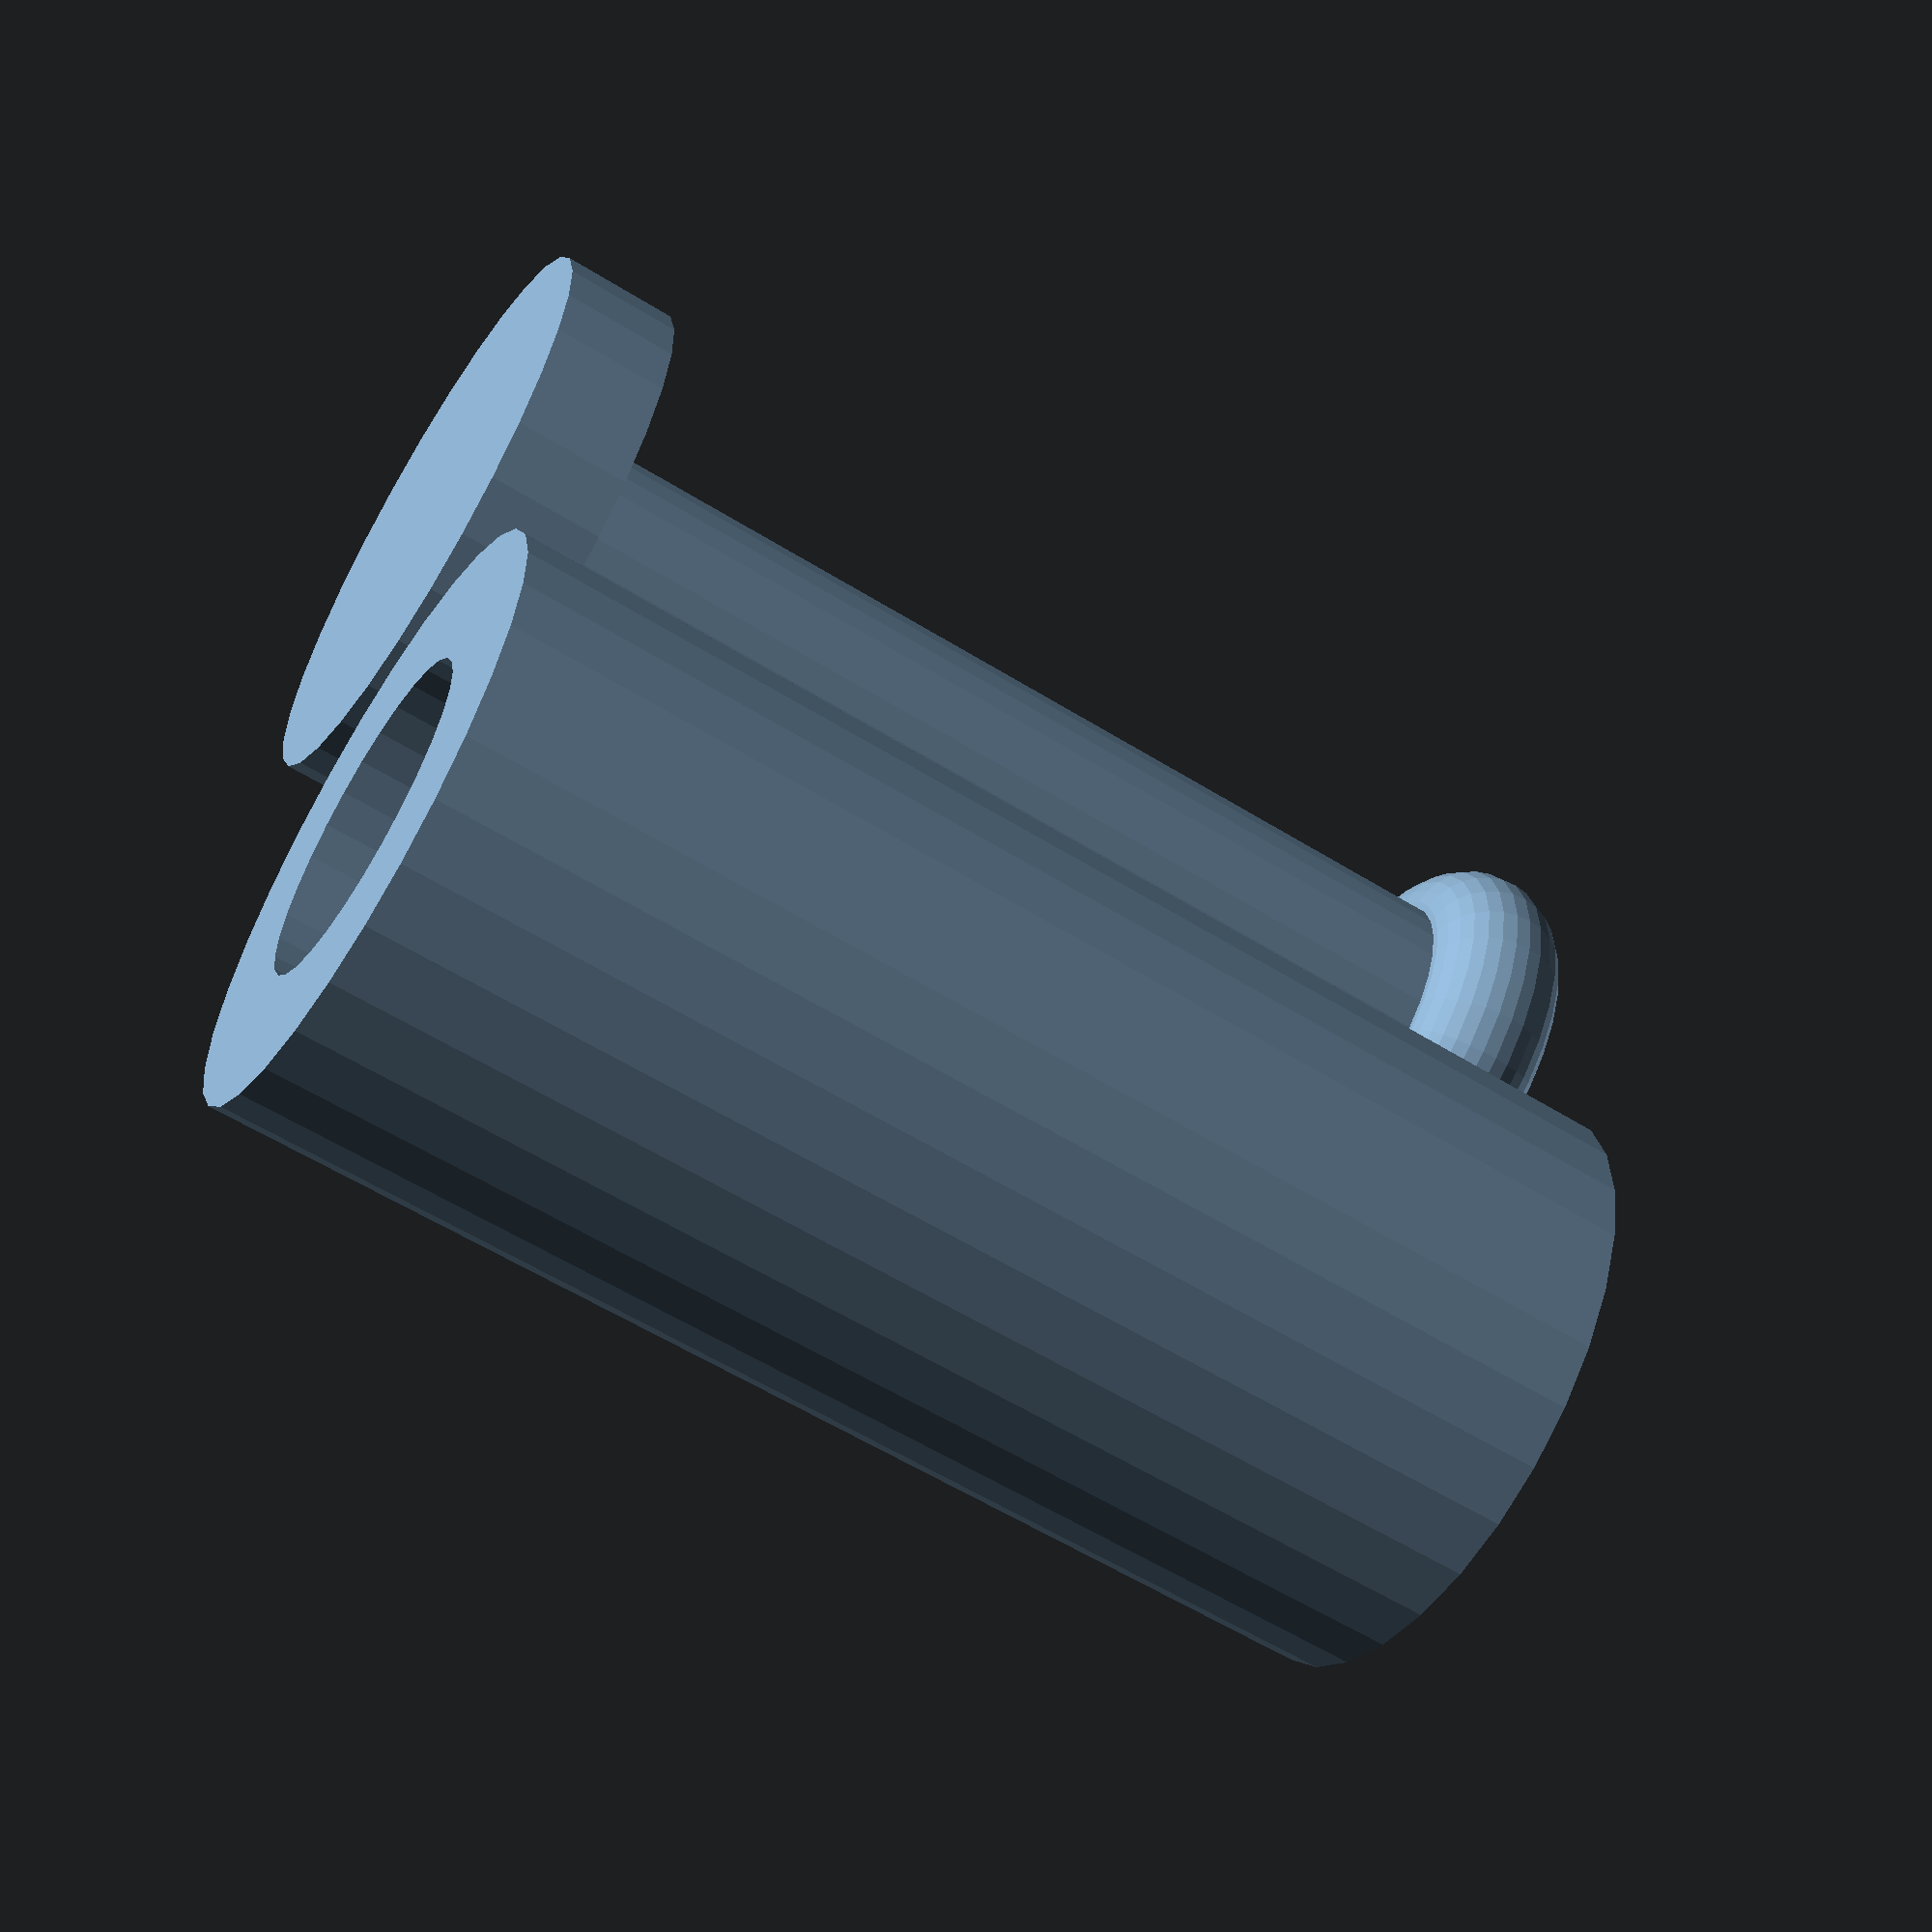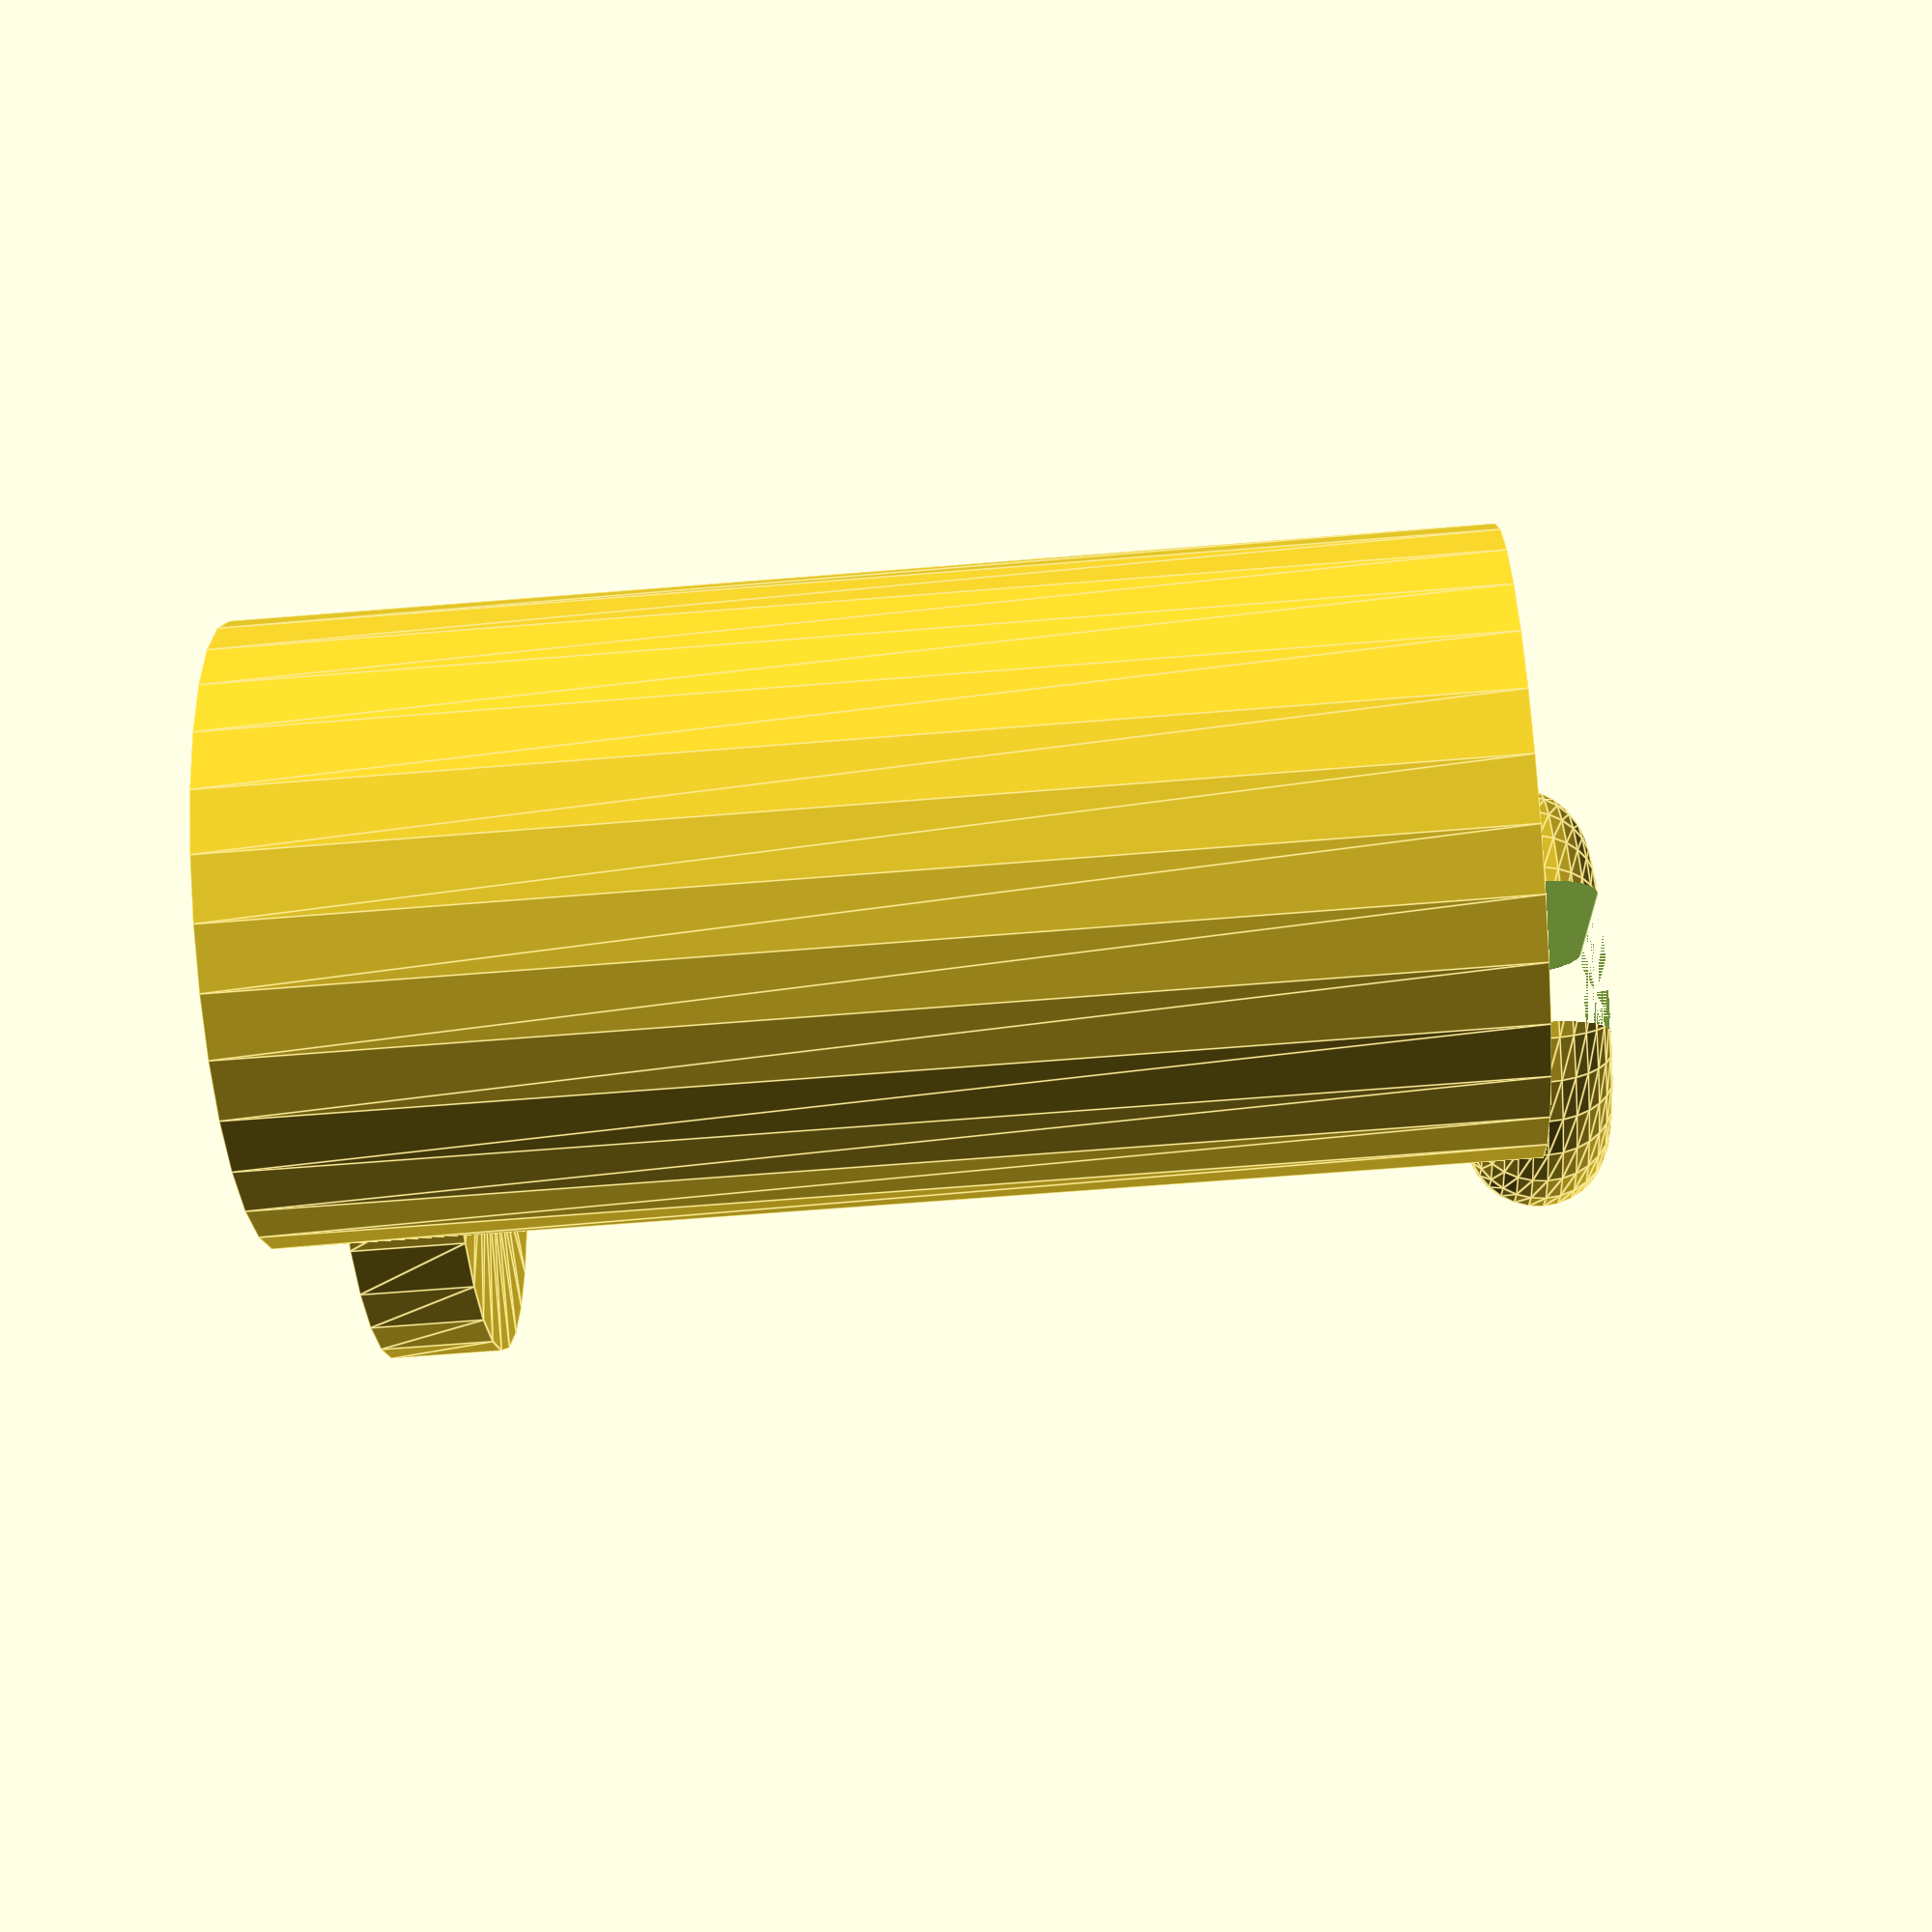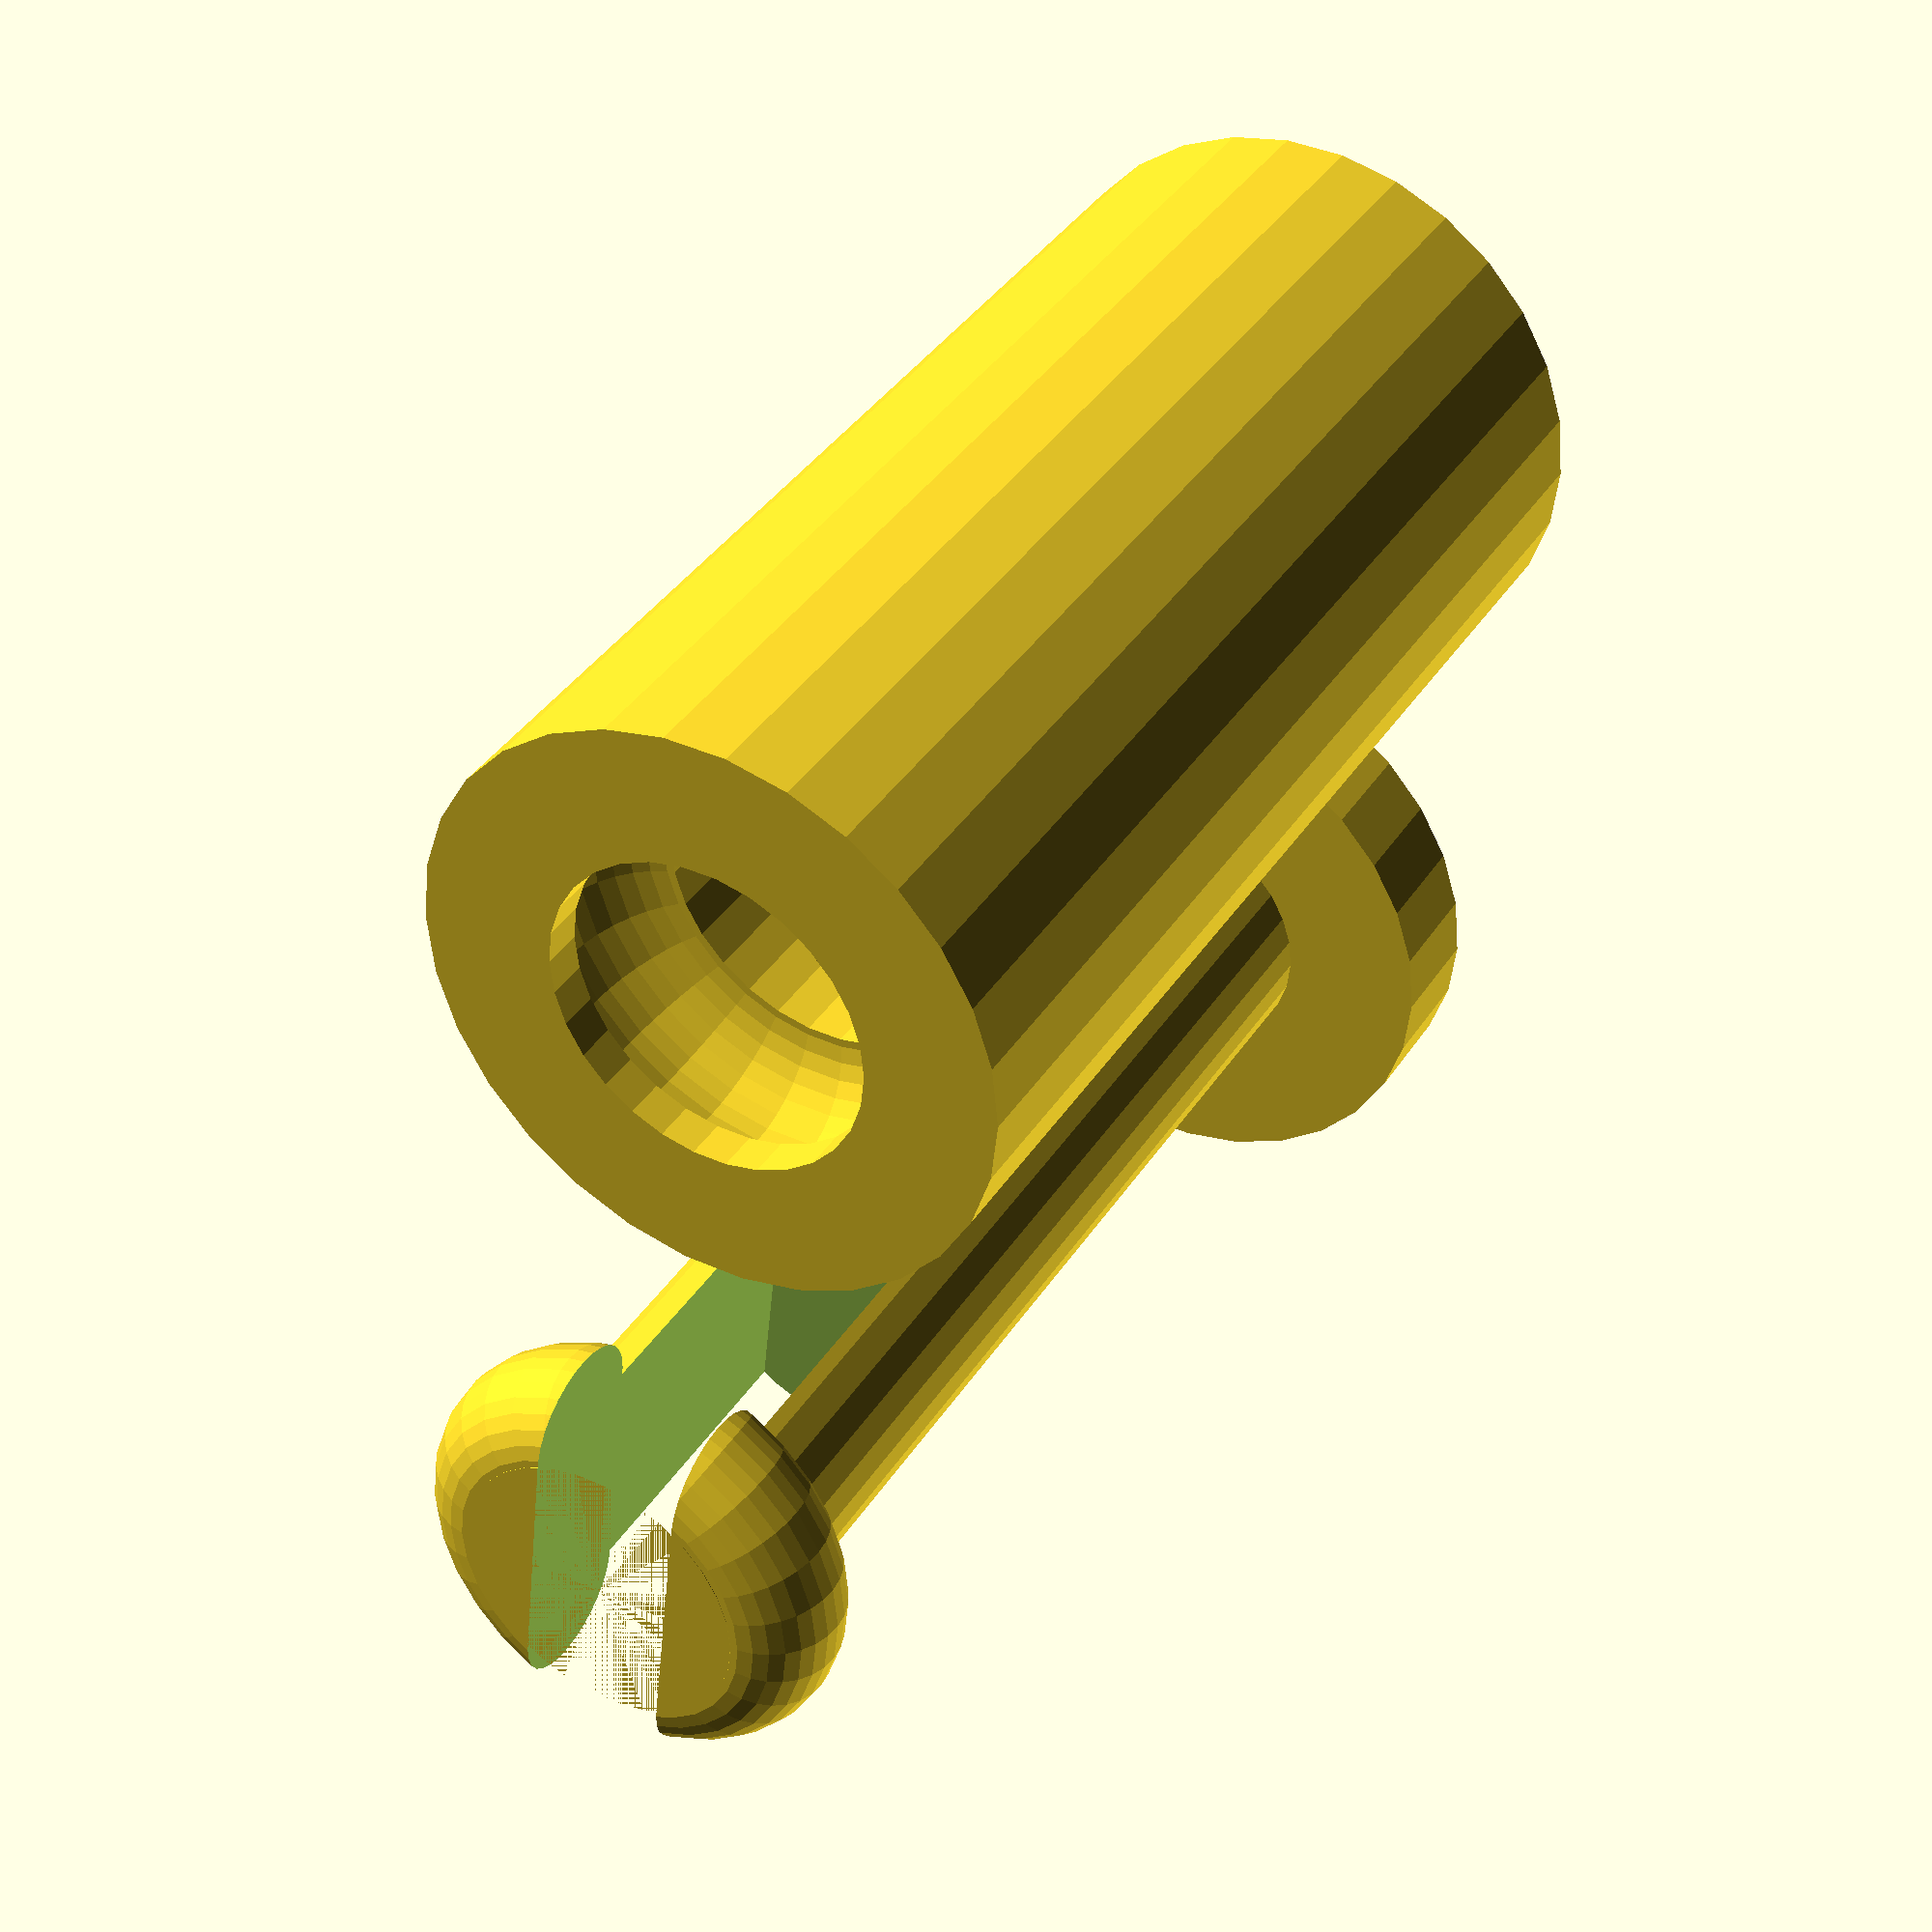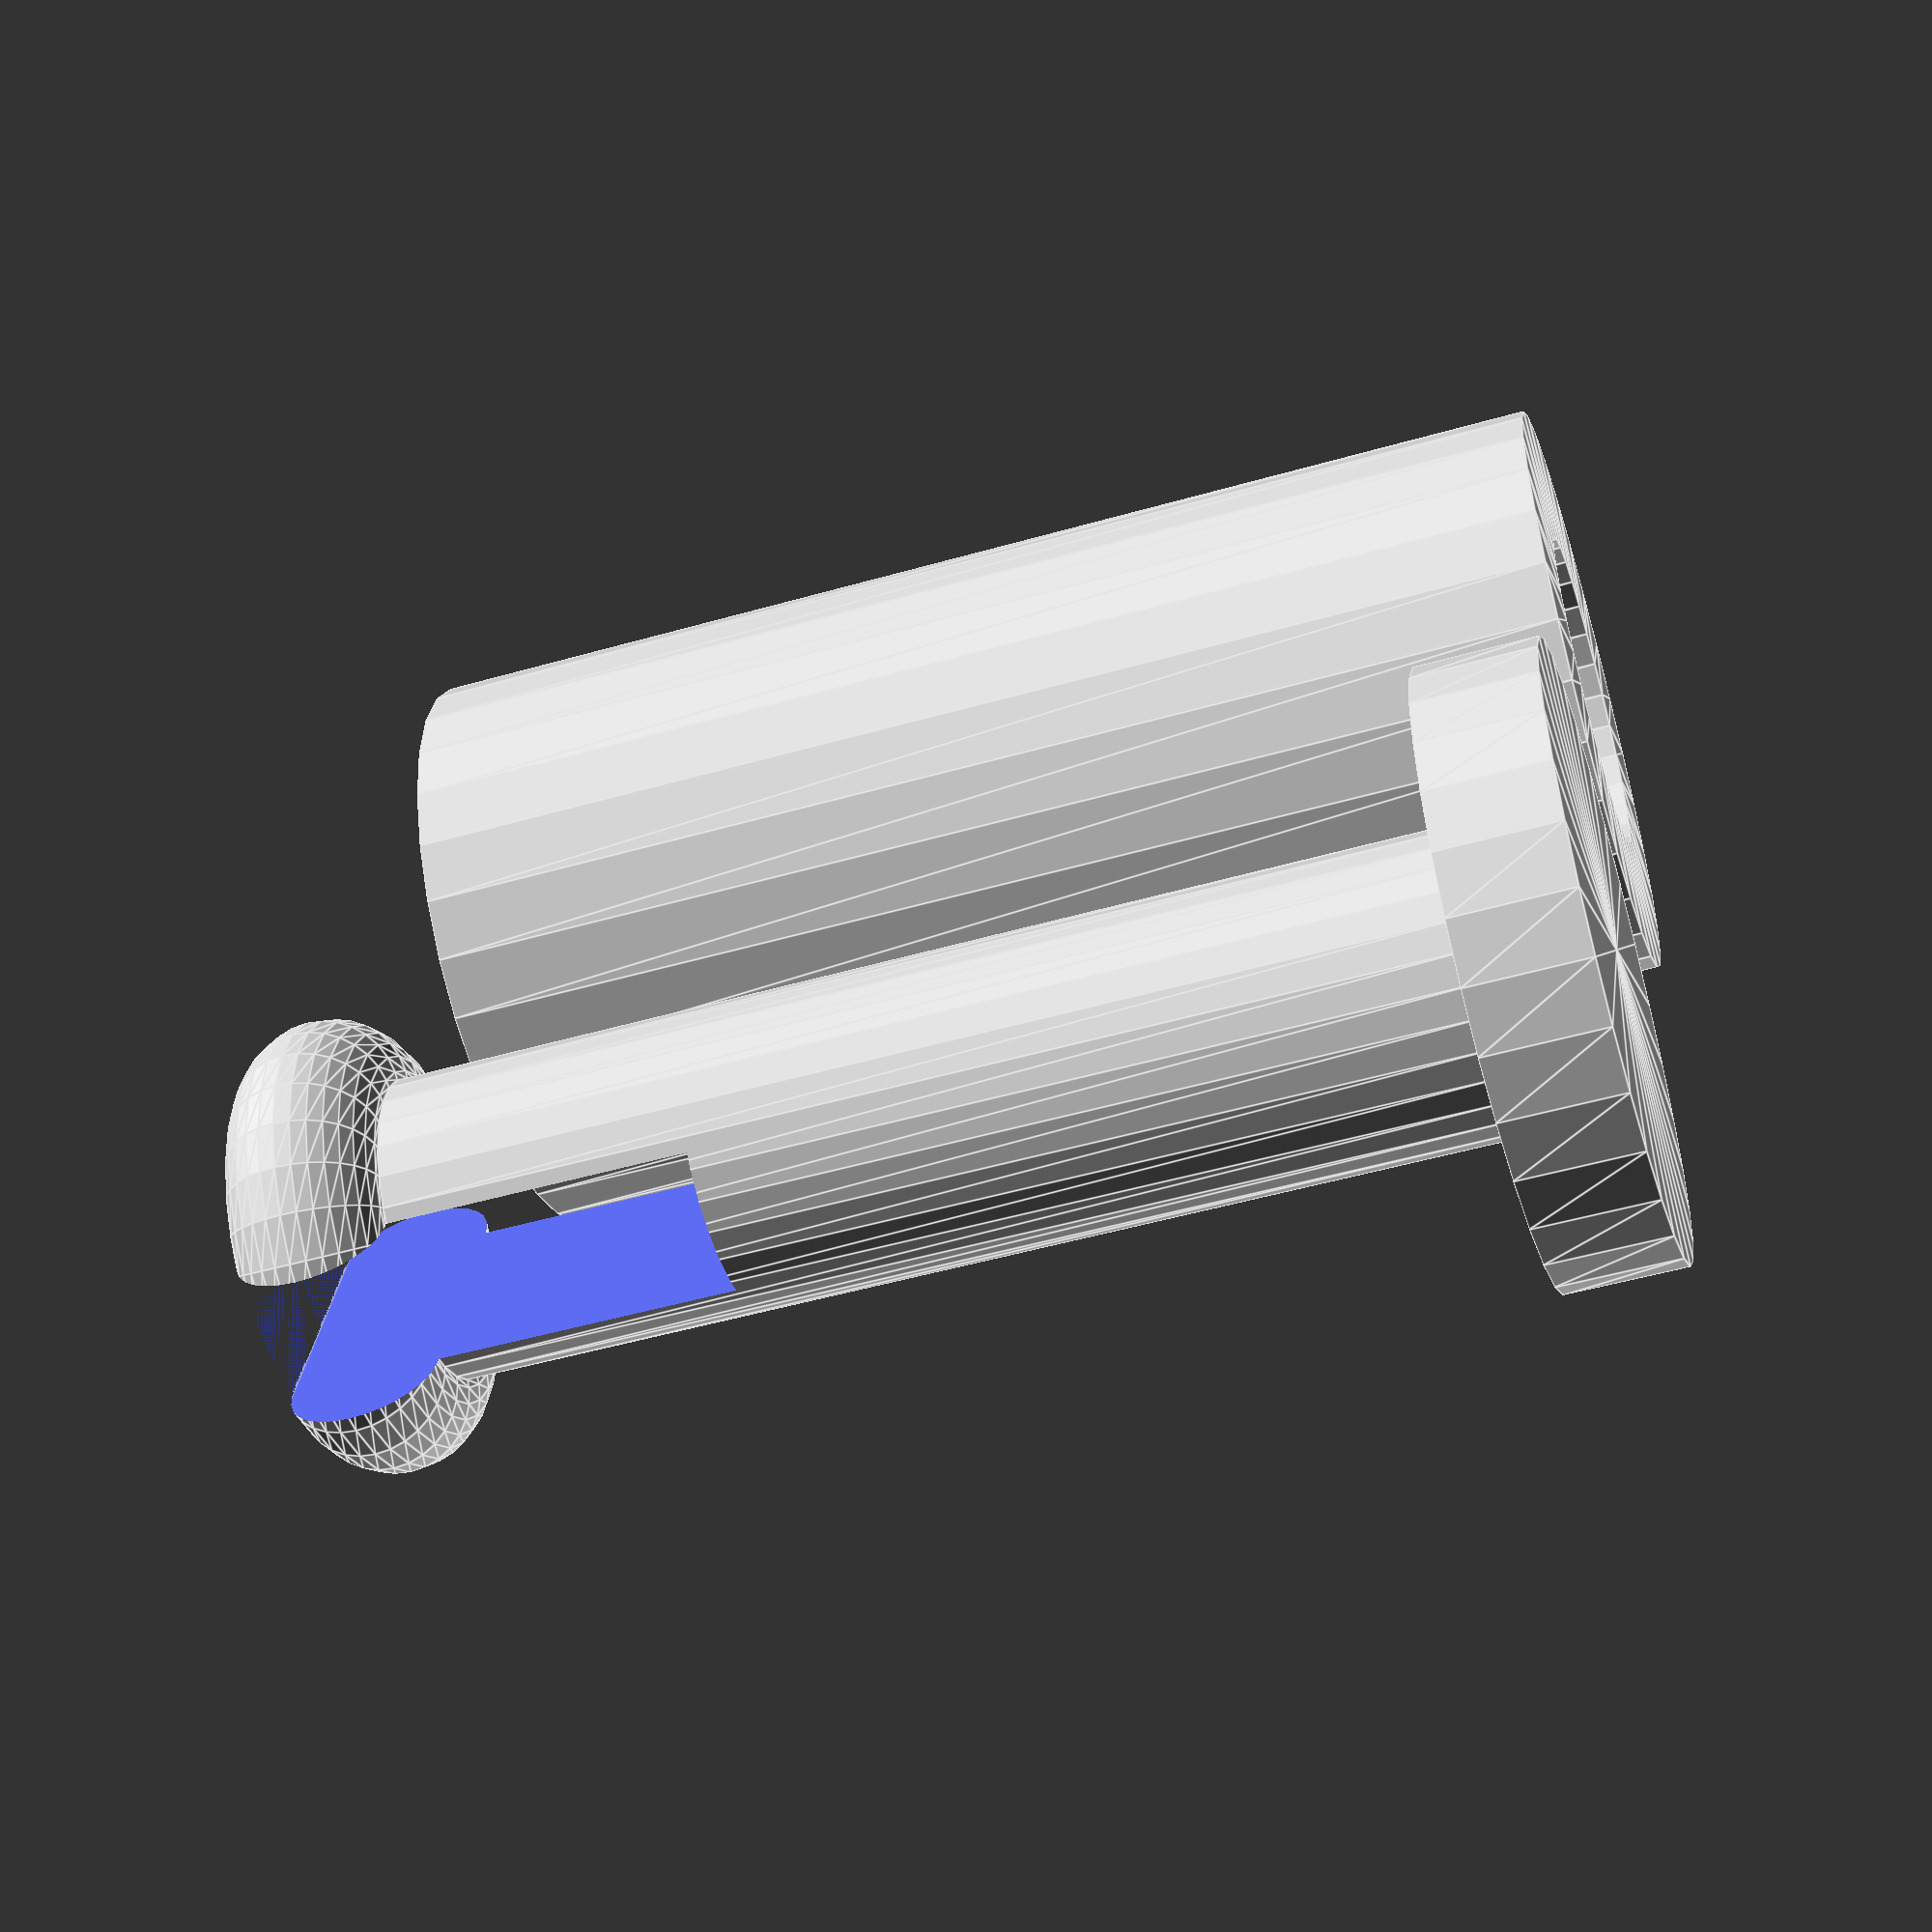
<openscad>
pin_length = 20;
outer_radius = 5;

unit = pin_length / 50;
pin_radius = outer_radius / 2;
nub_radius = pin_radius / 2;

$fs = outer_radius / 75;

male();
translate([outer_radius * 2.2, 0, 0]) female();

module male() {
    base = unit * 5;
    union() difference() {
    rotate_extrude() {
            square([outer_radius, base]);
            translate([0, base, 0]) square([pin_radius, pin_length]);
            translate([pin_radius, base + pin_length - nub_radius])
                circle(nub_radius, $fs=nub_radius * 0.06);
        }
        slice_length = (pin_radius + nub_radius) * 2; // clean through
        slice_thickness = pin_radius;
        slice_depth = pin_radius * 3;
        slice_translation = base + pin_length - slice_depth / 2;
        translate([0,0, slice_translation])
            cube([slice_length, slice_thickness, slice_depth], center=true);
    }
}

module female() {
    receiver_radius = pin_radius * 1.1;
    receiver_thickness = outer_radius - receiver_radius;
    channel_radius = nub_radius * 1.1;
    channel_backoff = channel_radius / 2;
    rotate_extrude() difference() {
        translate([receiver_radius, 0, 0])
            square([receiver_thickness, pin_length]);
        translate([receiver_radius, pin_length - channel_radius - channel_backoff])
            circle(channel_radius, $fs=channel_radius * 0.06);
    }
}
</openscad>
<views>
elev=58.8 azim=91.0 roll=237.4 proj=p view=wireframe
elev=241.6 azim=312.1 roll=265.2 proj=p view=edges
elev=141.5 azim=96.3 roll=150.6 proj=p view=solid
elev=230.1 azim=74.1 roll=72.5 proj=p view=edges
</views>
